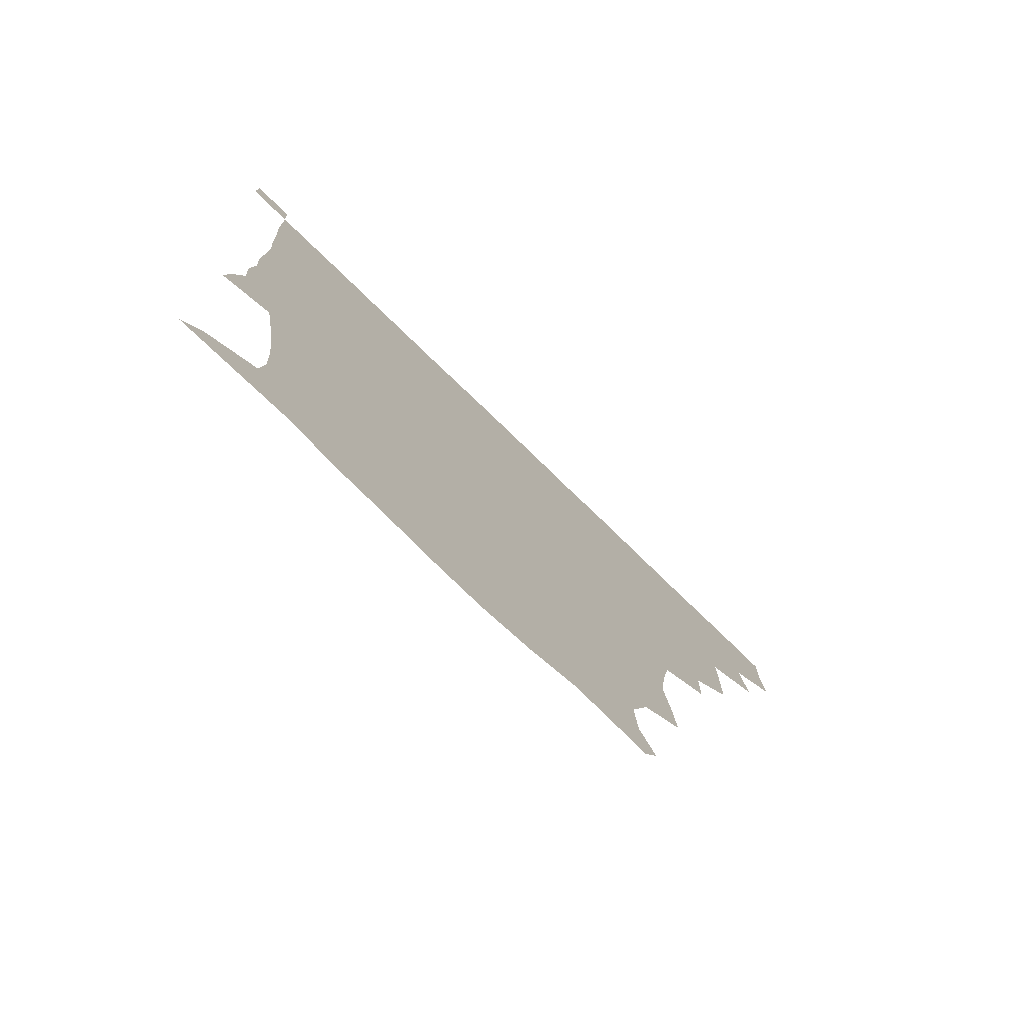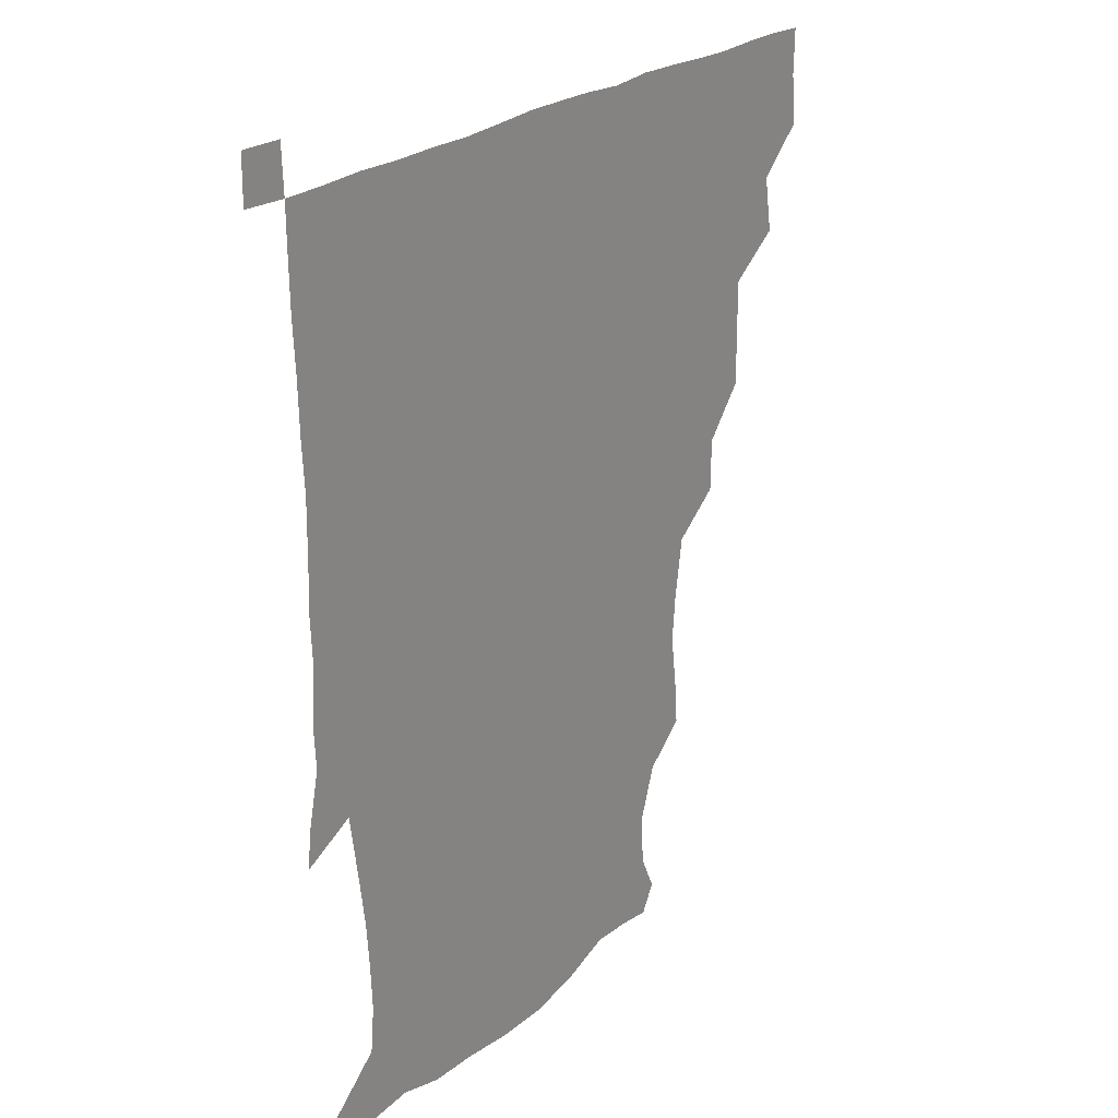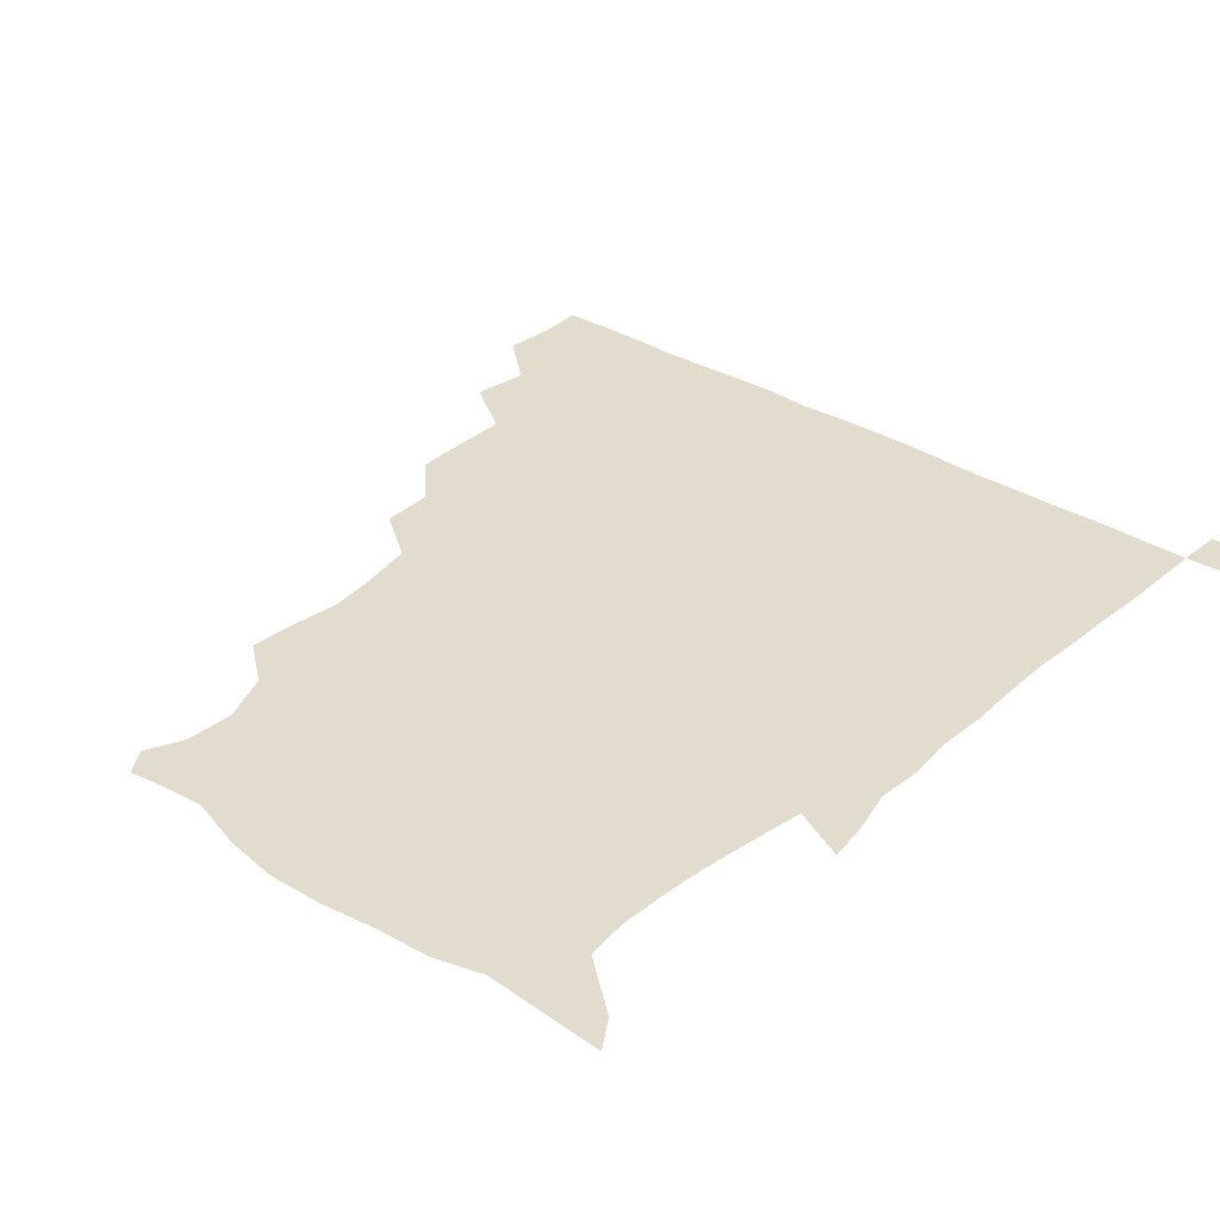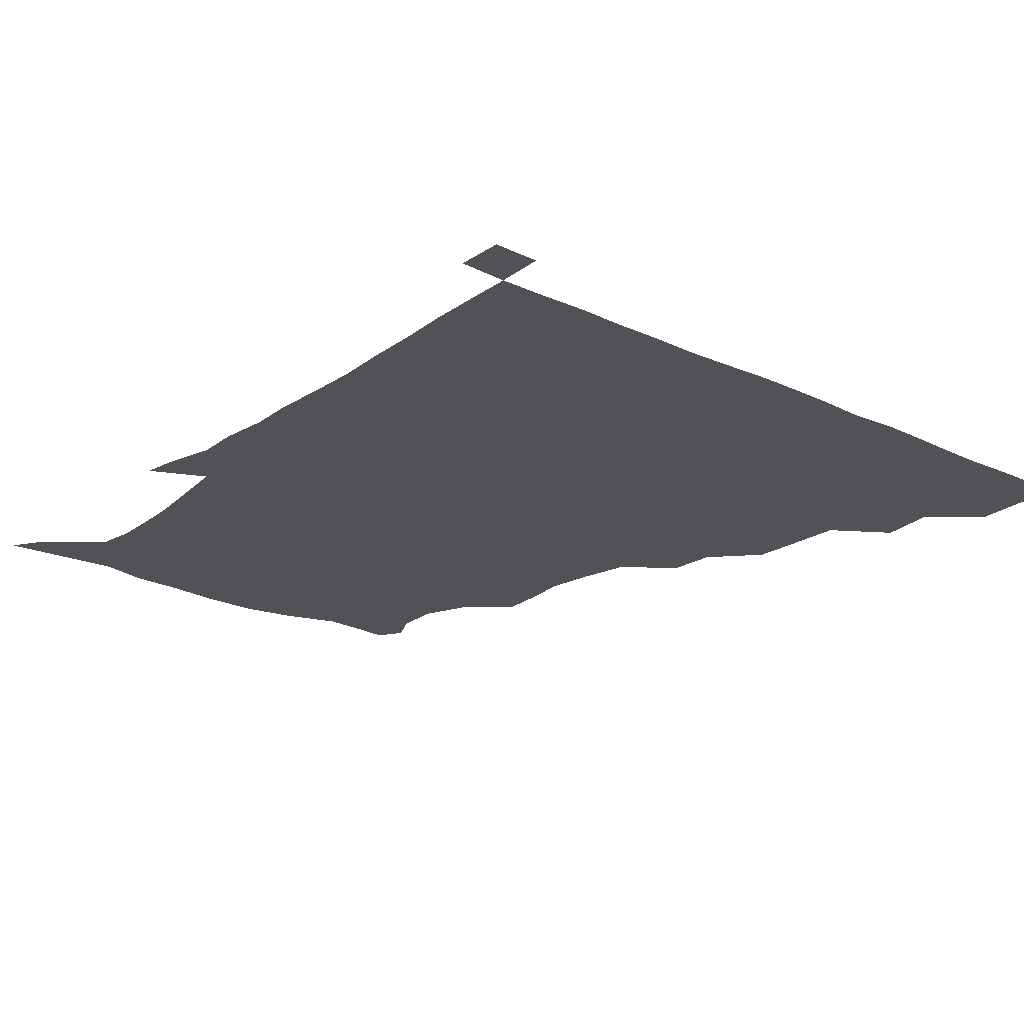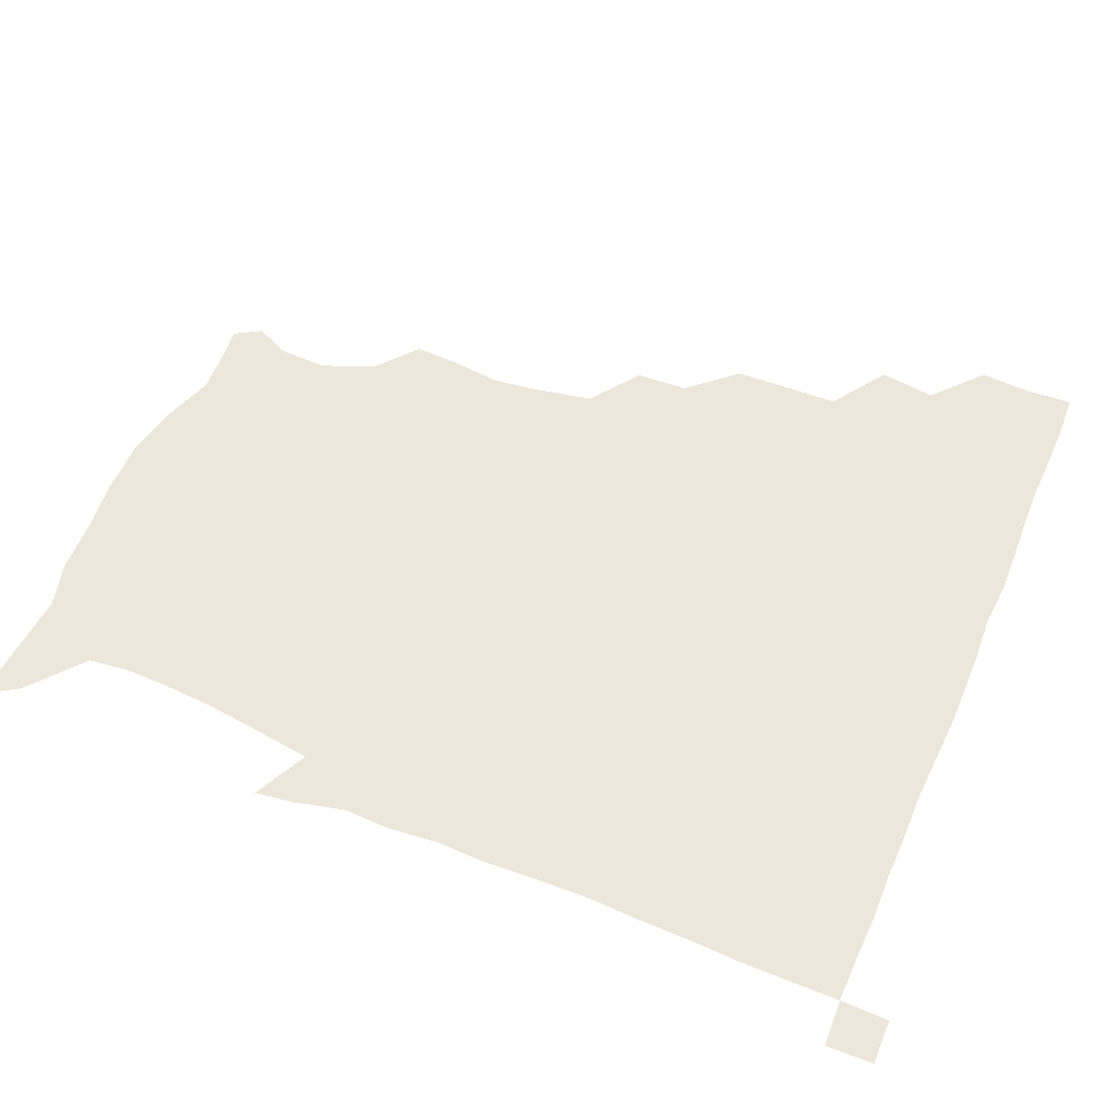
<metadata>
{"format":"obj","ext":"obj","renderer":"f3d","projection":"perspective","resolution":1024,"background":"white","views":[{"elev":-77.6,"azim":136.0,"up":"+Y"},{"elev":22.9,"azim":124.5,"up":"+Y"},{"elev":34.1,"azim":40.0,"up":"+Z"},{"elev":-21.1,"azim":139.9,"up":"+Z"},{"elev":51.3,"azim":112.7,"up":"+Z"}]}
</metadata>
<code>
v 435.3 404.1 0
v 436.9 420.7 0
v 436.4 435.8 0
v 448.9 371.5 0
v 452 389.8 0
v 451.6 405.6 0
v 451.5 420.8 0
v 451.2 436.4 0
v 468.2 323.9 0
v 468 339.2 0
v 468.2 358.8 0
v 467.4 376 0
v 467.6 391.4 0
v 466.7 406.1 0
v 466.3 421.1 0
v 465.9 436.3 0
v 482.7 291.4 0
v 482.3 308.4 0
v 483 328.4 0
v 482.6 344.6 0
v 483.1 362.3 0
v 482.6 377.1 0
v 482.1 391.5 0
v 481.7 406.1 0
v 481.5 420.9 0
v 481.4 435.9 0
v 501.1 213.9 0
v 502.3 228.7 0
v 504.7 245.2 0
v 503.2 260.3 0
v 499.9 279.4 0
v 497.6 298 0
v 499.5 318.3 0
v 498.4 332.7 0
v 497.4 346.6 0
v 497.4 362.3 0
v 497.1 376.9 0
v 496.7 391.4 0
v 496.4 406.1 0
v 496.3 420.9 0
v 496.3 436.3 0
v 514.9 157.6 0
v 520.8 169.4 0
v 522 185.4 0
v 515.5 202.5 0
v 517.6 223.4 0
v 516.3 238 0
v 516.1 253.8 0
v 514.5 269.9 0
v 513.3 285.3 0
v 512.4 300.2 0
v 513.1 318.8 0
v 512.3 332.4 0
v 512.4 347.7 0
v 511.8 361.8 0
v 511.9 376.8 0
v 511.3 391.3 0
v 511.3 406 0
v 511.1 420.6 0
v 511.1 436.9 0
v 520 149 0
v 527.2 161.7 0
v 531.4 176 0
v 530.6 192.5 0
v 528.8 209.6 0
v 531.4 228.9 0
v 529.9 243.2 0
v 528.9 256.3 0
v 527.3 270.3 0
v 527 286.6 0
v 527.7 303.3 0
v 527.2 318.1 0
v 527 332.6 0
v 527.1 347.8 0
v 526.8 362 0
v 527.2 376.8 0
v 526.5 391.3 0
v 526.2 406.2 0
v 526 421.5 0
v 525.6 437.3 0
v 531.3 150.5 0
v 540.9 165.4 0
v 544.6 183.5 0
v 543.2 196.8 0
v 543.6 211.3 0
v 543.8 231.7 0
v 543.6 244.2 0
v 543.5 259.8 0
v 542 272.1 0
v 542 287.8 0
v 542.3 303.9 0
v 541.9 318.3 0
v 542.1 333.1 0
v 541.8 347.5 0
v 542 362.3 0
v 541.6 376.6 0
v 541.4 391.1 0
v 541.8 405.7 0
v 541.4 420.6 0
v 540.9 436.3 0
v 546.5 151.6 0
v 557 168.3 0
v 557.9 182.8 0
v 556.4 197.9 0
v 558.4 214.7 0
v 557.6 229.5 0
v 557.2 244.8 0
v 557.2 259 0
v 556.6 273.6 0
v 556.9 289.1 0
v 557.2 304.2 0
v 556.5 316.8 0
v 556.6 333.1 0
v 556.8 347.9 0
v 556.7 362.1 0
v 556.2 376.3 0
v 556.6 391.1 0
v 556.6 405.6 0
v 556.3 420.5 0
v 555.6 437.1 0
v 564.1 146 0
v 571 168.7 0
v 572.4 185 0
v 572.4 196.4 0
v 571.4 215 0
v 572.5 228.8 0
v 571.4 243.1 0
v 571.6 257.7 0
v 571.2 271.5 0
v 570.9 287.1 0
v 571.1 303.5 0
v 571.8 319.1 0
v 571.3 332.3 0
v 571.4 347.2 0
v 571.7 362.1 0
v 571.4 376.3 0
v 571.9 391 0
v 571.9 405.3 0
v 571 421.1 0
v 570.3 437.3 0
v 582.4 143.1 0
v 585.1 168.4 0
v 585.9 184.7 0
v 586.8 201.2 0
v 586.5 215.5 0
v 586.8 231.3 0
v 586.5 244.2 0
v 586.1 260.8 0
v 587 274.1 0
v 586.1 288.7 0
v 586.2 304.6 0
v 586.2 319.1 0
v 586.4 333.2 0
v 586.4 348.5 0
v 586.3 361.6 0
v 586.9 376.9 0
v 586.7 391.1 0
v 586.6 405.2 0
v 585.7 421.3 0
v 584.7 437.4 0
v 600.8 143.6 0
v 599.8 167.3 0
v 600.8 184.3 0
v 601.1 198.4 0
v 601.4 213.9 0
v 600.6 229.4 0
v 600.6 245 0
v 600.9 258.2 0
v 600.5 275.5 0
v 601 288.8 0
v 600.7 304.3 0
v 601.3 317.2 0
v 601 333.4 0
v 601 347.4 0
v 601.6 362.9 0
v 601.7 377.1 0
v 601.6 391.3 0
v 601.1 406.3 0
v 600.5 421.5 0
v 599.4 436.6 0
v 619.6 145.9 0
v 616.2 165 0
v 614.4 183.7 0
v 614.8 198.5 0
v 616 214.8 0
v 615 230.7 0
v 615 243.7 0
v 615.7 259.7 0
v 615 273.7 0
v 615.3 289 0
v 615.1 303.7 0
v 616 320.2 0
v 615.8 333.4 0
v 615.8 347.2 0
v 616 363 0
v 616.2 377.3 0
v 616.4 391.5 0
v 616.9 405.9 0
v 616.3 420.7 0
v 614.9 436 0
v 636.5 146.8 0
v 631.2 166.2 0
v 630.3 180.5 0
v 628.1 197.1 0
v 628.7 216.3 0
v 629.1 231.4 0
v 629.6 244.4 0
v 629.5 261.4 0
v 630.5 272.8 0
v 629.8 288.1 0
v 629.8 302.5 0
v 629.2 320.4 0
v 630 334.8 0
v 630.5 347.8 0
v 630.7 362.5 0
v 631 376.9 0
v 631.2 391.6 0
v 631.9 406.1 0
v 631.3 420.7 0
v 629.8 436.2 0
v 652.5 151 0
v 645.8 165.5 0
v 642.9 182.9 0
v 642.7 196.6 0
v 642.4 213.1 0
v 642.8 228.8 0
v 644.6 242.4 0
v 643.8 259.5 0
v 644 274.2 0
v 643.8 288.8 0
v 644.1 303.8 0
v 644.5 317.5 0
v 644 334.1 0
v 644.9 347.6 0
v 645.2 362.4 0
v 645.5 378.1 0
v 645.9 391.6 0
v 646.2 406.5 0
v 646.4 420.6 0
v 645.4 435.9 0
v 668.1 150.1 0
v 659.7 164.4 0
v 655.6 179.5 0
v 655.3 193.5 0
v 654.6 211.3 0
v 656.2 225.6 0
v 658.2 241.3 0
v 658.3 258.9 0
v 657.3 274.1 0
v 657.8 287.4 0
v 657.3 303.8 0
v 658.4 317 0
v 658 333 0
v 658.9 347.4 0
v 659.7 361.6 0
v 659.8 377.4 0
v 660.4 392.1 0
v 660.8 406.5 0
v 661 420.8 0
v 660.4 436.3 0
v 681.2 149.3 0
v 672.8 162.1 0
v 667.7 174 0
v 666.4 188 0
v 667.1 202.1 0
v 668.5 217.5 0
v 671.1 234.8 0
v 674.4 254.7 0
v 673 269.4 0
v 671.5 284.6 0
v 671.2 300.4 0
v 671.4 315.1 0
v 673.5 328.2 0
v 672.3 346 0
v 673 361.3 0
v 673.2 377.6 0
v 674.9 391.3 0
v 675.2 406.5 0
v 675.6 421.1 0
v 675.8 435.8 0
v 692.5 148.7 0
v 685.9 159.4 0
v 692.4 246.4 0
v 690.8 259 0
v 687.2 275.1 0
v 688.1 289.6 0
v 686.8 306.1 0
v 687.7 321.5 0
v 687.3 338.2 0
v 687.2 355.4 0
v 688.3 371.9 0
v 688.9 389.2 0
v 690 405.1 0
v 690.4 420.7 0
v 690.6 435.7 0
v 691.3 450.9 0
v 706.1 436.3 0
v 706 451 0
f 5 6 1
f 1 6 2
f 6 7 2
f 2 7 3
f 7 8 3
f 11 12 4
f 4 12 5
f 12 13 5
f 5 13 6
f 13 14 6
f 6 14 7
f 14 15 7
f 7 15 8
f 15 16 8
f 18 19 9
f 9 19 10
f 19 20 10
f 10 20 11
f 20 21 11
f 11 21 12
f 21 22 12
f 12 22 13
f 22 23 13
f 13 23 14
f 23 24 14
f 14 24 15
f 24 25 15
f 15 25 16
f 25 26 16
f 31 32 17
f 17 32 18
f 32 33 18
f 18 33 19
f 33 34 19
f 19 34 20
f 34 35 20
f 20 35 21
f 35 36 21
f 21 36 22
f 36 37 22
f 22 37 23
f 37 38 23
f 23 38 24
f 38 39 24
f 24 39 25
f 39 40 25
f 25 40 26
f 40 41 26
f 45 46 27
f 27 46 28
f 46 47 28
f 28 47 29
f 47 48 29
f 29 48 30
f 48 49 30
f 30 49 31
f 49 50 31
f 31 50 32
f 50 51 32
f 32 51 33
f 51 52 33
f 33 52 34
f 52 53 34
f 34 53 35
f 53 54 35
f 35 54 36
f 54 55 36
f 36 55 37
f 55 56 37
f 37 56 38
f 56 57 38
f 38 57 39
f 57 58 39
f 39 58 40
f 58 59 40
f 40 59 41
f 59 60 41
f 61 62 42
f 42 62 43
f 62 63 43
f 43 63 44
f 63 64 44
f 44 64 45
f 64 65 45
f 45 65 46
f 65 66 46
f 46 66 47
f 66 67 47
f 47 67 48
f 67 68 48
f 48 68 49
f 68 69 49
f 49 69 50
f 69 70 50
f 50 70 51
f 70 71 51
f 51 71 52
f 71 72 52
f 52 72 53
f 72 73 53
f 53 73 54
f 73 74 54
f 54 74 55
f 74 75 55
f 55 75 56
f 75 76 56
f 56 76 57
f 76 77 57
f 57 77 58
f 77 78 58
f 58 78 59
f 78 79 59
f 59 79 60
f 79 80 60
f 61 81 62
f 81 82 62
f 62 82 63
f 82 83 63
f 63 83 64
f 83 84 64
f 64 84 65
f 84 85 65
f 65 85 66
f 85 86 66
f 66 86 67
f 86 87 67
f 67 87 68
f 87 88 68
f 68 88 69
f 88 89 69
f 69 89 70
f 89 90 70
f 70 90 71
f 90 91 71
f 71 91 72
f 91 92 72
f 72 92 73
f 92 93 73
f 73 93 74
f 93 94 74
f 74 94 75
f 94 95 75
f 75 95 76
f 95 96 76
f 76 96 77
f 96 97 77
f 77 97 78
f 97 98 78
f 78 98 79
f 98 99 79
f 79 99 80
f 99 100 80
f 81 101 82
f 101 102 82
f 82 102 83
f 102 103 83
f 83 103 84
f 103 104 84
f 84 104 85
f 104 105 85
f 85 105 86
f 105 106 86
f 86 106 87
f 106 107 87
f 87 107 88
f 107 108 88
f 88 108 89
f 108 109 89
f 89 109 90
f 109 110 90
f 90 110 91
f 110 111 91
f 91 111 92
f 111 112 92
f 92 112 93
f 112 113 93
f 93 113 94
f 113 114 94
f 94 114 95
f 114 115 95
f 95 115 96
f 115 116 96
f 96 116 97
f 116 117 97
f 97 117 98
f 117 118 98
f 98 118 99
f 118 119 99
f 99 119 100
f 119 120 100
f 101 121 102
f 121 122 102
f 102 122 103
f 122 123 103
f 103 123 104
f 123 124 104
f 104 124 105
f 124 125 105
f 105 125 106
f 125 126 106
f 106 126 107
f 126 127 107
f 107 127 108
f 127 128 108
f 108 128 109
f 128 129 109
f 109 129 110
f 129 130 110
f 110 130 111
f 130 131 111
f 111 131 112
f 131 132 112
f 112 132 113
f 132 133 113
f 113 133 114
f 133 134 114
f 114 134 115
f 134 135 115
f 115 135 116
f 135 136 116
f 116 136 117
f 136 137 117
f 117 137 118
f 137 138 118
f 118 138 119
f 138 139 119
f 119 139 120
f 139 140 120
f 121 141 122
f 141 142 122
f 122 142 123
f 142 143 123
f 123 143 124
f 143 144 124
f 124 144 125
f 144 145 125
f 125 145 126
f 145 146 126
f 126 146 127
f 146 147 127
f 127 147 128
f 147 148 128
f 128 148 129
f 148 149 129
f 129 149 130
f 149 150 130
f 130 150 131
f 150 151 131
f 131 151 132
f 151 152 132
f 132 152 133
f 152 153 133
f 133 153 134
f 153 154 134
f 134 154 135
f 154 155 135
f 135 155 136
f 155 156 136
f 136 156 137
f 156 157 137
f 137 157 138
f 157 158 138
f 138 158 139
f 158 159 139
f 139 159 140
f 159 160 140
f 141 161 142
f 161 162 142
f 142 162 143
f 162 163 143
f 143 163 144
f 163 164 144
f 144 164 145
f 164 165 145
f 145 165 146
f 165 166 146
f 146 166 147
f 166 167 147
f 147 167 148
f 167 168 148
f 148 168 149
f 168 169 149
f 149 169 150
f 169 170 150
f 150 170 151
f 170 171 151
f 151 171 152
f 171 172 152
f 152 172 153
f 172 173 153
f 153 173 154
f 173 174 154
f 154 174 155
f 174 175 155
f 155 175 156
f 175 176 156
f 156 176 157
f 176 177 157
f 157 177 158
f 177 178 158
f 158 178 159
f 178 179 159
f 159 179 160
f 179 180 160
f 161 181 162
f 181 182 162
f 162 182 163
f 182 183 163
f 163 183 164
f 183 184 164
f 164 184 165
f 184 185 165
f 165 185 166
f 185 186 166
f 166 186 167
f 186 187 167
f 167 187 168
f 187 188 168
f 168 188 169
f 188 189 169
f 169 189 170
f 189 190 170
f 170 190 171
f 190 191 171
f 171 191 172
f 191 192 172
f 172 192 173
f 192 193 173
f 173 193 174
f 193 194 174
f 174 194 175
f 194 195 175
f 175 195 176
f 195 196 176
f 176 196 177
f 196 197 177
f 177 197 178
f 197 198 178
f 178 198 179
f 198 199 179
f 179 199 180
f 199 200 180
f 181 201 182
f 201 202 182
f 182 202 183
f 202 203 183
f 183 203 184
f 203 204 184
f 184 204 185
f 204 205 185
f 185 205 186
f 205 206 186
f 186 206 187
f 206 207 187
f 187 207 188
f 207 208 188
f 188 208 189
f 208 209 189
f 189 209 190
f 209 210 190
f 190 210 191
f 210 211 191
f 191 211 192
f 211 212 192
f 192 212 193
f 212 213 193
f 193 213 194
f 213 214 194
f 194 214 195
f 214 215 195
f 195 215 196
f 215 216 196
f 196 216 197
f 216 217 197
f 197 217 198
f 217 218 198
f 198 218 199
f 218 219 199
f 199 219 200
f 219 220 200
f 201 221 202
f 221 222 202
f 202 222 203
f 222 223 203
f 203 223 204
f 223 224 204
f 204 224 205
f 224 225 205
f 205 225 206
f 225 226 206
f 206 226 207
f 226 227 207
f 207 227 208
f 227 228 208
f 208 228 209
f 228 229 209
f 209 229 210
f 229 230 210
f 210 230 211
f 230 231 211
f 211 231 212
f 231 232 212
f 212 232 213
f 232 233 213
f 213 233 214
f 233 234 214
f 214 234 215
f 234 235 215
f 215 235 216
f 235 236 216
f 216 236 217
f 236 237 217
f 217 237 218
f 237 238 218
f 218 238 219
f 238 239 219
f 219 239 220
f 239 240 220
f 221 241 222
f 241 242 222
f 222 242 223
f 242 243 223
f 223 243 224
f 243 244 224
f 224 244 225
f 244 245 225
f 225 245 226
f 245 246 226
f 226 246 227
f 246 247 227
f 227 247 228
f 247 248 228
f 228 248 229
f 248 249 229
f 229 249 230
f 249 250 230
f 230 250 231
f 250 251 231
f 231 251 232
f 251 252 232
f 232 252 233
f 252 253 233
f 233 253 234
f 253 254 234
f 234 254 235
f 254 255 235
f 235 255 236
f 255 256 236
f 236 256 237
f 256 257 237
f 237 257 238
f 257 258 238
f 238 258 239
f 258 259 239
f 239 259 240
f 259 260 240
f 241 261 242
f 261 262 242
f 242 262 243
f 262 263 243
f 243 263 244
f 263 264 244
f 244 264 245
f 264 265 245
f 245 265 246
f 265 266 246
f 246 266 247
f 266 267 247
f 247 267 248
f 267 268 248
f 248 268 249
f 268 269 249
f 249 269 250
f 269 270 250
f 250 270 251
f 270 271 251
f 251 271 252
f 271 272 252
f 252 272 253
f 272 273 253
f 253 273 254
f 273 274 254
f 254 274 255
f 274 275 255
f 255 275 256
f 275 276 256
f 256 276 257
f 276 277 257
f 257 277 258
f 277 278 258
f 258 278 259
f 278 279 259
f 259 279 260
f 279 280 260
f 261 281 262
f 281 282 262
f 262 282 263
f 268 283 269
f 283 284 269
f 269 284 270
f 284 285 270
f 270 285 271
f 285 286 271
f 271 286 272
f 286 287 272
f 272 287 273
f 287 288 273
f 273 288 274
f 288 289 274
f 274 289 275
f 289 290 275
f 275 290 276
f 290 291 276
f 276 291 277
f 291 292 277
f 277 292 278
f 292 293 278
f 278 293 279
f 293 294 279
f 279 294 280
f 294 295 280
f 295 297 296
f 297 298 296

</code>
